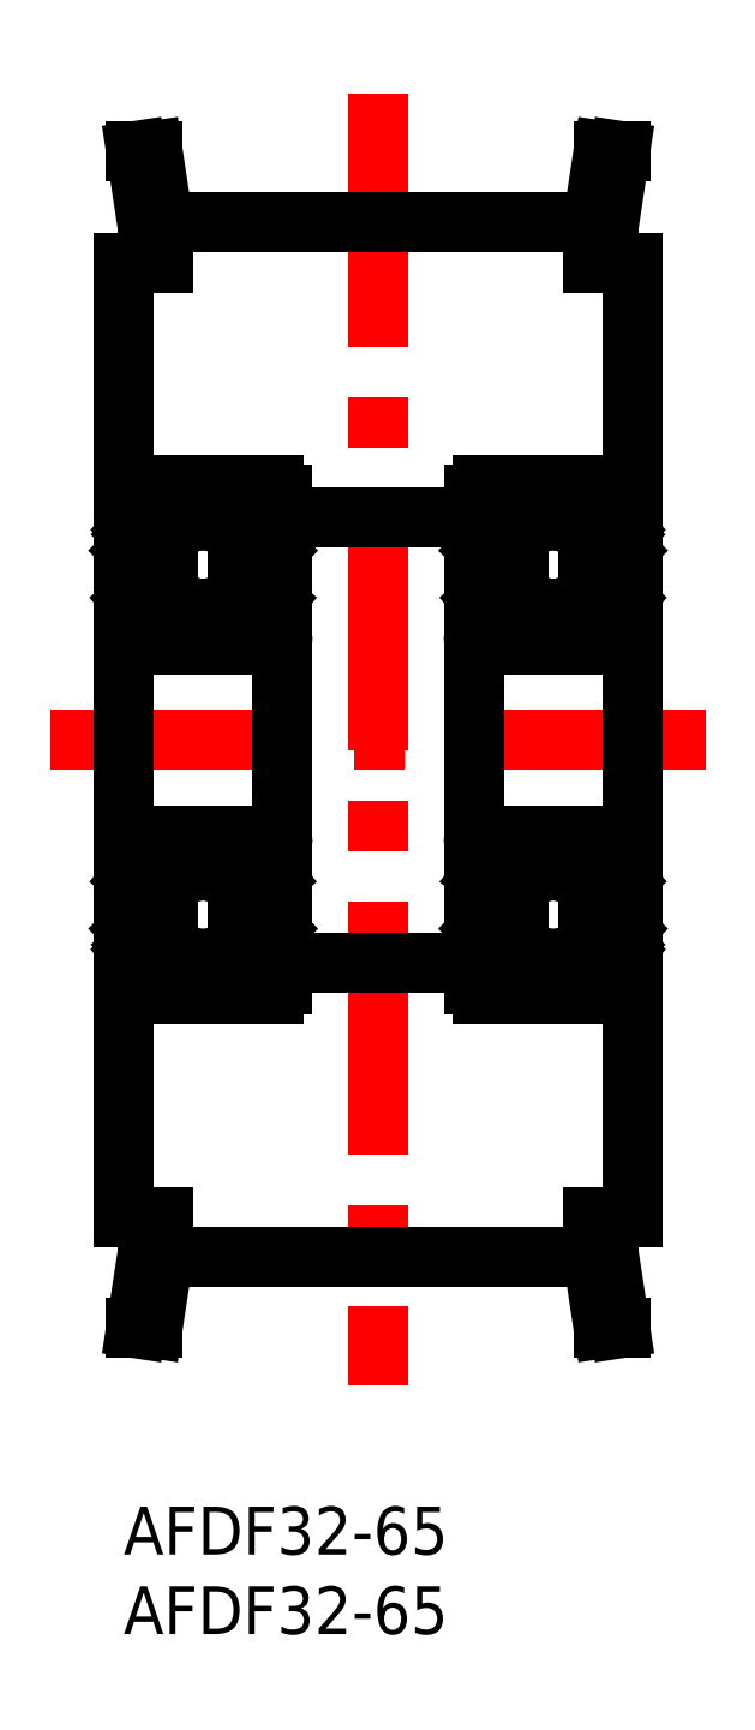
<metadata>
{"format":"dxf","ext":"dxf","renderer":"ezdxf+matplotlib","layout":"modelspace","background":"white","min_lineweight":24,"dpi":150}
</metadata>
<code>
0
SECTION
2
ENTITIES
0
INSERT
8
0
2
*U10
10
0
20
0
30
0
0
INSERT
8
0
2
*U11
10
0
20
0
30
0
0
LINE
8
CENTER
10
16
20
88.81
30
0
11
16
21
7.621
31
0
0
LINE
8
CENTER
10
-4.581
20
48.21
30
0
11
36.58
21
48.21
31
0
0
LINE
8
0
10
10
20
62.21
30
0
11
22
21
62.21
31
0
0
LINE
8
0
10
31.21
20
85.21
30
0
11
30.18
21
85.21
31
0
0
LINE
8
0
10
31.21
20
85.21
30
0
11
30.5
21
80.56
31
0
0
LINE
8
0
10
32
20
78.21
30
0
11
29.5
21
78.21
31
0
0
LINE
8
0
10
30.18
20
85.21
30
0
11
29.5
21
80.71
31
0
0
LINE
8
0
10
2.5
20
80.71
30
0
11
29.5
21
80.71
31
0
0
LINE
8
0
10
30.5
20
80.56
30
0
11
30.5
21
78.21
31
0
0
LINE
8
0
10
29.5
20
80.71
30
0
11
29.5
21
78.21
31
0
0
LINE
8
0
10
32
20
78.21
30
0
11
32
21
18.21
31
0
0
LINE
8
0
10
0.7895
20
85.21
30
0
11
1.5
21
80.56
31
0
0
LINE
8
0
10
1.825
20
85.21
30
0
11
2.5
21
80.71
31
0
0
LINE
8
0
10
2.865e-13
20
78.21
30
0
11
2.5
21
78.21
31
0
0
LINE
8
0
10
1.5
20
80.56
30
0
11
1.5
21
78.21
31
0
0
LINE
8
0
10
2.5
20
80.71
30
0
11
2.5
21
78.21
31
0
0
LINE
8
0
10
0.7895
20
85.21
30
0
11
1.825
21
85.21
31
0
0
LINE
8
0
10
2.865e-13
20
78.21
30
0
11
2.3e-15
21
18.21
31
0
0
LINE
8
0
10
10
20
34.21
30
0
11
22
21
34.21
31
0
0
LINE
8
0
10
2.5
20
15.71
30
0
11
29.5
21
15.71
31
0
0
LINE
8
0
10
1.825
20
11.21
30
0
11
2.5
21
15.71
31
0
0
LINE
8
0
10
0.7895
20
11.21
30
0
11
1.5
21
15.87
31
0
0
LINE
8
0
10
1.5
20
15.87
30
0
11
1.5
21
18.21
31
0
0
LINE
8
0
10
2.5
20
15.71
30
0
11
2.5
21
18.21
31
0
0
LINE
8
0
10
0.7895
20
11.21
30
0
11
1.825
21
11.21
31
0
0
LINE
8
0
10
30.18
20
11.21
30
0
11
29.5
21
15.71
31
0
0
LINE
8
0
10
31.21
20
11.21
30
0
11
30.5
21
15.87
31
0
0
LINE
8
0
10
32
20
18.21
30
0
11
29.5
21
18.21
31
0
0
LINE
8
0
10
30.5
20
15.87
30
0
11
30.5
21
18.21
31
0
0
LINE
8
0
10
29.5
20
15.71
30
0
11
29.5
21
18.21
31
0
0
LINE
8
0
10
31.21
20
11.21
30
0
11
30.18
21
11.21
31
0
0
LINE
8
0
10
2.865e-13
20
18.21
30
0
11
2.5
21
18.21
31
0
0
LINE
8
0
10
8.817
20
35.58
30
0
11
9.567
21
36.33
31
0
0
LINE
8
0
10
8.617
20
35.66
30
0
11
9.367
21
36.41
31
0
0
LINE
8
0
10
9.134
20
35.07
30
0
11
9.287
21
34.94
31
0
0
LINE
8
0
10
9.262
20
35.22
30
0
11
9.134
21
35.07
31
0
0
LINE
8
0
10
9.44
20
34.81
30
0
11
9.19
21
34.52
31
0
0
LINE
8
0
10
9.287
20
34.94
30
0
11
9.037
21
34.65
31
0
0
LINE
8
0
10
8.917
20
39.11
30
0
11
9.367
21
39.11
31
0
0
LINE
8
0
10
9.367
20
39.31
30
0
11
8.917
21
39.31
31
0
0
LINE
8
0
10
9.5
20
39.51
30
0
11
9.224
21
39.84
31
0
0
ARC
8
0
10
9.071
20
39.71
30
0
40
0.2
50
40
51
90
0
LINE
8
0
10
8.617
20
60.76
30
0
11
9.367
21
60.01
31
0
0
LINE
8
0
10
8.817
20
60.85
30
0
11
9.567
21
60.1
31
0
0
LINE
8
0
10
9.287
20
61.49
30
0
11
9.037
21
61.78
31
0
0
LINE
8
0
10
9.44
20
61.61
30
0
11
9.19
21
61.91
31
0
0
LINE
8
0
10
9.262
20
61.2
30
0
11
9.134
21
61.36
31
0
0
LINE
8
0
10
9.134
20
61.36
30
0
11
9.287
21
61.49
31
0
0
LINE
8
0
10
8.917
20
57.31
30
0
11
9.367
21
57.31
31
0
0
ARC
8
0
10
9.071
20
56.71
30
0
40
0.2
50
270
51
320
0
LINE
8
0
10
9.367
20
57.11
30
0
11
8.917
21
57.11
31
0
0
LINE
8
0
10
9.5
20
56.91
30
0
11
9.224
21
56.59
31
0
0
CIRCLE
8
0
10
5
20
37.21
30
0
40
2.778
0
CIRCLE
8
0
10
5
20
37.21
30
0
40
2.778
0
LINE
8
0
10
1.383
20
35.66
30
0
11
0.633
21
36.41
31
0
0
LINE
8
0
10
1.183
20
35.58
30
0
11
0.433
21
36.33
31
0
0
LINE
8
0
10
0.6
20
32.21
30
0
11
9.4
21
32.21
31
0
0
LINE
8
0
10
0.1
20
34.81
30
0
11
0.56
21
34.81
31
0
0
ARC
8
0
10
0.7132
20
34.94
30
0
40
0.2
50
129.9
51
220
0
ARC
8
0
10
0.1
20
34.71
30
0
40
0.1
50
90
51
180
0
LINE
8
0
10
1.503
20
35.51
30
0
11
2.803
21
35.51
31
0
0
ARC
8
0
10
1.503
20
35.41
30
0
40
0.1
50
90
51
175
0
LINE
8
0
10
1.338
20
34.68
30
0
11
1.403
21
35.42
31
0
0
ARC
8
0
10
1.04
20
34.71
30
0
40
0.1
50
220
51
357.2
0
LINE
8
0
10
1.14
20
34.7
30
0
11
1.183
21
35.58
31
0
0
LINE
8
0
10
0.713
20
34.94
30
0
11
0.9633
21
34.65
31
0
0
ARC
8
0
10
1.039
20
34.71
30
0
40
0.3
50
220
51
355
0
LINE
8
0
10
0.56
20
34.81
30
0
11
0.8096
21
34.52
31
0
0
LINE
8
0
10
0.738
20
35.22
30
0
11
0.5849
21
35.1
31
0
0
LINE
8
0
10
1.383
20
35.19
30
0
11
1.383
21
35.66
31
0
0
LINE
8
0
10
0.738
20
35.22
30
0
11
0.866
21
35.07
31
0
0
LINE
8
0
10
0.866
20
35.07
30
0
11
0.713
21
34.94
31
0
0
LINE
8
0
10
8.497
20
35.51
30
0
11
7.197
21
35.51
31
0
0
LINE
8
0
10
8.617
20
35.19
30
0
11
8.617
21
35.66
31
0
0
ARC
8
0
10
8.961
20
34.71
30
0
40
0.3
50
185
51
320
0
LINE
8
0
10
8.86
20
34.7
30
0
11
8.817
21
35.58
31
0
0
ARC
8
0
10
8.96
20
34.71
30
0
40
0.1
50
182.8
51
320
0
LINE
8
0
10
8.662
20
34.68
30
0
11
8.597
21
35.42
31
0
0
ARC
8
0
10
8.497
20
35.41
30
0
40
0.1
50
4.997
51
90
0
LINE
8
0
10
0.6
20
42.21
30
0
11
9.4
21
42.21
31
0
0
LINE
8
0
10
0.5
20
39.51
30
0
11
0.7756
21
39.84
31
0
0
ARC
8
0
10
0.633
20
39.11
30
0
40
0.2
50
90
51
180
0
LINE
8
0
10
0.433
20
36.33
30
0
11
0.433
21
39.11
31
0
0
ARC
8
0
10
0.2
20
39.71
30
0
40
0.2
50
180
51
270
0
LINE
8
0
10
0.2
20
39.51
30
0
11
0.5
21
39.51
31
0
0
LINE
8
0
10
0.633
20
36.41
30
0
11
0.633
21
39.11
31
0
0
LINE
8
0
10
1.638
20
38.91
30
0
11
2.803
21
38.91
31
0
0
ARC
8
0
10
1.638
20
39.11
30
0
40
0.2
50
200
51
270
0
LINE
8
0
10
1.182
20
39.78
30
0
11
1.45
21
39.05
31
0
0
ARC
8
0
10
0.9939
20
39.71
30
0
40
0.2
50
20.01
51
90
0
LINE
8
0
10
0.9288
20
39.91
30
0
11
0.9939
21
39.91
31
0
0
ARC
8
0
10
0.9288
20
39.71
30
0
40
0.2
50
90
51
140
0
LINE
8
0
10
0.633
20
39.31
30
0
11
1.083
21
39.31
31
0
0
LINE
8
0
10
1.083
20
39.11
30
0
11
0.633
21
39.11
31
0
0
LINE
8
0
10
1.083
20
39.31
30
0
11
1.083
21
39.11
31
0
0
LINE
8
0
10
8.362
20
38.91
30
0
11
7.197
21
38.91
31
0
0
LINE
8
0
10
8.917
20
39.31
30
0
11
8.917
21
39.11
31
0
0
LINE
8
0
10
9.071
20
39.91
30
0
11
9.006
21
39.91
31
0
0
ARC
8
0
10
9.006
20
39.71
30
0
40
0.2
50
90
51
160
0
LINE
8
0
10
8.818
20
39.78
30
0
11
8.55
21
39.05
31
0
0
ARC
8
0
10
8.362
20
39.11
30
0
40
0.2
50
270
51
340
0
LINE
8
0
10
1.183
20
60.85
30
0
11
0.433
21
60.1
31
0
0
CIRCLE
8
0
10
5
20
59.21
30
0
40
2.778
0
CIRCLE
8
0
10
5
20
59.21
30
0
40
2.778
0
LINE
8
0
10
1.383
20
61.23
30
0
11
1.383
21
60.76
31
0
0
LINE
8
0
10
8.617
20
61.23
30
0
11
8.617
21
60.76
31
0
0
LINE
8
0
10
0.6
20
54.21
30
0
11
9.4
21
54.21
31
0
0
ARC
8
0
10
0.2
20
56.71
30
0
40
0.2
50
90
51
180
0
LINE
8
0
10
1.182
20
56.65
30
0
11
1.45
21
57.38
31
0
0
LINE
8
0
10
0.5
20
56.91
30
0
11
0.7756
21
56.59
31
0
0
ARC
8
0
10
0.9939
20
56.71
30
0
40
0.2
50
270
51
340
0
ARC
8
0
10
0.9288
20
56.71
30
0
40
0.2
50
220
51
270
0
LINE
8
0
10
0.9288
20
56.51
30
0
11
0.9939
21
56.51
31
0
0
ARC
8
0
10
0.633
20
57.31
30
0
40
0.2
50
180
51
270
0
LINE
8
0
10
0.433
20
60.1
30
0
11
0.433
21
57.31
31
0
0
LINE
8
0
10
0.2
20
56.91
30
0
11
0.5
21
56.91
31
0
0
LINE
8
0
10
0.633
20
60.01
30
0
11
0.633
21
57.31
31
0
0
LINE
8
0
10
1.638
20
57.51
30
0
11
2.803
21
57.51
31
0
0
LINE
8
0
10
1.083
20
57.11
30
0
11
1.083
21
57.31
31
0
0
LINE
8
0
10
1.083
20
57.31
30
0
11
0.633
21
57.31
31
0
0
ARC
8
0
10
1.638
20
57.31
30
0
40
0.2
50
90
51
160
0
LINE
8
0
10
0.633
20
57.11
30
0
11
1.083
21
57.11
31
0
0
LINE
8
0
10
1.383
20
60.76
30
0
11
0.633
21
60.01
31
0
0
LINE
8
0
10
8.818
20
56.65
30
0
11
8.55
21
57.38
31
0
0
ARC
8
0
10
9.006
20
56.71
30
0
40
0.2
50
200
51
270
0
LINE
8
0
10
9.071
20
56.51
30
0
11
9.006
21
56.51
31
0
0
LINE
8
0
10
8.362
20
57.51
30
0
11
7.197
21
57.51
31
0
0
LINE
8
0
10
8.917
20
57.11
30
0
11
8.917
21
57.31
31
0
0
ARC
8
0
10
8.362
20
57.31
30
0
40
0.2
50
20.01
51
90
0
LINE
8
0
10
0.6
20
64.21
30
0
11
9.4
21
64.21
31
0
0
ARC
8
0
10
0.7132
20
61.49
30
0
40
0.2
50
140
51
230.1
0
LINE
8
0
10
0.1
20
61.61
30
0
11
0.56
21
61.61
31
0
0
ARC
8
0
10
0.1
20
61.71
30
0
40
0.1
50
180
51
270
0
LINE
8
0
10
1.503
20
60.91
30
0
11
2.803
21
60.91
31
0
0
ARC
8
0
10
1.039
20
61.72
30
0
40
0.3
50
4.997
51
140
0
ARC
8
0
10
1.04
20
61.72
30
0
40
0.1
50
2.82
51
140
0
LINE
8
0
10
0.866
20
61.36
30
0
11
0.713
21
61.49
31
0
0
LINE
8
0
10
0.738
20
61.2
30
0
11
0.866
21
61.36
31
0
0
LINE
8
0
10
0.738
20
61.2
30
0
11
0.5849
21
61.33
31
0
0
LINE
8
0
10
0.56
20
61.61
30
0
11
0.8096
21
61.91
31
0
0
LINE
8
0
10
0.713
20
61.49
30
0
11
0.9633
21
61.78
31
0
0
LINE
8
0
10
1.14
20
61.72
30
0
11
1.183
21
60.85
31
0
0
LINE
8
0
10
1.338
20
61.75
30
0
11
1.403
21
61.01
31
0
0
ARC
8
0
10
1.503
20
61.01
30
0
40
0.1
50
185
51
270
0
LINE
8
0
10
8.497
20
60.91
30
0
11
7.197
21
60.91
31
0
0
ARC
8
0
10
8.497
20
61.01
30
0
40
0.1
50
270
51
355
0
LINE
8
0
10
8.662
20
61.75
30
0
11
8.597
21
61.01
31
0
0
ARC
8
0
10
8.96
20
61.72
30
0
40
0.1
50
40
51
177.2
0
LINE
8
0
10
8.86
20
61.72
30
0
11
8.817
21
60.85
31
0
0
ARC
8
0
10
8.961
20
61.72
30
0
40
0.3
50
40
51
175
0
LINE
8
0
10
10
20
63.61
30
0
11
10
21
32.81
31
0
0
LINE
8
0
10
9.262
20
35.22
30
0
11
9.415
21
35.1
31
0
0
ARC
8
0
10
9.287
20
34.94
30
0
40
0.2
50
320
51
50.09
0
LINE
8
0
10
9.9
20
34.81
30
0
11
9.44
21
34.81
31
0
0
ARC
8
0
10
9.9
20
34.71
30
0
40
0.1
50
0
51
90
0
LINE
8
0
10
9.367
20
36.41
30
0
11
9.367
21
39.11
31
0
0
LINE
8
0
10
9.567
20
36.33
30
0
11
9.567
21
39.11
31
0
0
LINE
8
0
10
9.8
20
39.51
30
0
11
9.5
21
39.51
31
0
0
ARC
8
0
10
9.367
20
39.11
30
0
40
0.2
50
0
51
90
0
ARC
8
0
10
9.8
20
39.71
30
0
40
0.2
50
270
51
0
0
ARC
8
0
10
9.8
20
56.71
30
0
40
0.2
50
0
51
90
0
LINE
8
0
10
9.567
20
60.1
30
0
11
9.567
21
57.31
31
0
0
LINE
8
0
10
9.367
20
60.01
30
0
11
9.367
21
57.31
31
0
0
ARC
8
0
10
9.367
20
57.31
30
0
40
0.2
50
270
51
0
0
LINE
8
0
10
9.8
20
56.91
30
0
11
9.5
21
56.91
31
0
0
ARC
8
0
10
9.9
20
61.71
30
0
40
0.1
50
270
51
0
0
LINE
8
0
10
9.9
20
61.61
30
0
11
9.44
21
61.61
31
0
0
ARC
8
0
10
9.287
20
61.49
30
0
40
0.2
50
309.9
51
40
0
LINE
8
0
10
9.262
20
61.2
30
0
11
9.415
21
61.33
31
0
0
ARC
8
0
10
0.6
20
63.61
30
0
40
0.6
50
90
51
180
0
ARC
8
0
10
9.4
20
63.61
30
0
40
0.6
50
0
51
90
0
ARC
8
0
10
9.4
20
54.81
30
0
40
0.6
50
270
51
0
0
ARC
8
0
10
0.6
20
54.81
30
0
40
0.6
50
180
51
270
0
ARC
8
0
10
0.6
20
41.61
30
0
40
0.6
50
90
51
180
0
ARC
8
0
10
9.4
20
41.61
30
0
40
0.6
50
0
51
90
0
ARC
8
0
10
9.4
20
32.81
30
0
40
0.6
50
270
51
0
0
ARC
8
0
10
0.6
20
32.81
30
0
40
0.6
50
180
51
270
0
LINE
8
0
10
30.82
20
35.58
30
0
11
31.57
21
36.33
31
0
0
LINE
8
0
10
30.62
20
35.66
30
0
11
31.37
21
36.41
31
0
0
LINE
8
0
10
31.13
20
35.07
30
0
11
31.29
21
34.94
31
0
0
LINE
8
0
10
31.26
20
35.22
30
0
11
31.13
21
35.07
31
0
0
LINE
8
0
10
31.44
20
34.81
30
0
11
31.19
21
34.52
31
0
0
LINE
8
0
10
31.29
20
34.94
30
0
11
31.04
21
34.65
31
0
0
LINE
8
0
10
30.92
20
39.11
30
0
11
31.37
21
39.11
31
0
0
LINE
8
0
10
31.37
20
39.31
30
0
11
30.92
21
39.31
31
0
0
LINE
8
0
10
31.5
20
39.51
30
0
11
31.22
21
39.84
31
0
0
ARC
8
0
10
31.07
20
39.71
30
0
40
0.2
50
40
51
90
0
LINE
8
0
10
30.62
20
60.76
30
0
11
31.37
21
60.01
31
0
0
LINE
8
0
10
30.82
20
60.85
30
0
11
31.57
21
60.1
31
0
0
LINE
8
0
10
31.29
20
61.49
30
0
11
31.04
21
61.78
31
0
0
LINE
8
0
10
31.44
20
61.61
30
0
11
31.19
21
61.91
31
0
0
LINE
8
0
10
31.26
20
61.2
30
0
11
31.13
21
61.36
31
0
0
LINE
8
0
10
31.13
20
61.36
30
0
11
31.29
21
61.49
31
0
0
LINE
8
0
10
30.92
20
57.31
30
0
11
31.37
21
57.31
31
0
0
ARC
8
0
10
31.07
20
56.71
30
0
40
0.2
50
270
51
320
0
LINE
8
0
10
31.37
20
57.11
30
0
11
30.92
21
57.11
31
0
0
LINE
8
0
10
31.5
20
56.91
30
0
11
31.22
21
56.59
31
0
0
LINE
8
0
10
22
20
63.61
30
0
11
22
21
32.81
31
0
0
CIRCLE
8
0
10
27
20
37.21
30
0
40
2.778
0
CIRCLE
8
0
10
27
20
37.21
30
0
40
2.778
0
LINE
8
0
10
23.38
20
35.66
30
0
11
22.63
21
36.41
31
0
0
LINE
8
0
10
23.18
20
35.58
30
0
11
22.43
21
36.33
31
0
0
LINE
8
0
10
22.6
20
32.21
30
0
11
31.4
21
32.21
31
0
0
LINE
8
0
10
22.1
20
34.81
30
0
11
22.56
21
34.81
31
0
0
ARC
8
0
10
22.71
20
34.94
30
0
40
0.2
50
129.9
51
220
0
ARC
8
0
10
22.1
20
34.71
30
0
40
0.1
50
90
51
180
0
LINE
8
0
10
25
20
32.21
30
0
11
25
21
32.22
31
0
0
LINE
8
0
10
23.5
20
35.51
30
0
11
24.8
21
35.51
31
0
0
ARC
8
0
10
23.5
20
35.41
30
0
40
0.1
50
90
51
175
0
LINE
8
0
10
23.34
20
34.68
30
0
11
23.4
21
35.42
31
0
0
ARC
8
0
10
23.04
20
34.71
30
0
40
0.1
50
220
51
357.2
0
LINE
8
0
10
23.14
20
34.7
30
0
11
23.18
21
35.58
31
0
0
LINE
8
0
10
22.71
20
34.94
30
0
11
22.96
21
34.65
31
0
0
ARC
8
0
10
23.04
20
34.71
30
0
40
0.3
50
220
51
355
0
LINE
8
0
10
22.56
20
34.81
30
0
11
22.81
21
34.52
31
0
0
LINE
8
0
10
22.74
20
35.22
30
0
11
22.58
21
35.1
31
0
0
LINE
8
0
10
23.38
20
35.19
30
0
11
23.38
21
35.66
31
0
0
LINE
8
0
10
22.74
20
35.22
30
0
11
22.87
21
35.07
31
0
0
LINE
8
0
10
22.87
20
35.07
30
0
11
22.71
21
34.94
31
0
0
LINE
8
0
10
30.5
20
35.51
30
0
11
29.2
21
35.51
31
0
0
LINE
8
0
10
30.62
20
35.19
30
0
11
30.62
21
35.66
31
0
0
ARC
8
0
10
30.96
20
34.71
30
0
40
0.3
50
185
51
320
0
LINE
8
0
10
30.86
20
34.7
30
0
11
30.82
21
35.58
31
0
0
ARC
8
0
10
30.96
20
34.71
30
0
40
0.1
50
182.8
51
320
0
LINE
8
0
10
30.66
20
34.68
30
0
11
30.6
21
35.42
31
0
0
ARC
8
0
10
30.5
20
35.41
30
0
40
0.1
50
4.997
51
90
0
LINE
8
0
10
22.6
20
42.21
30
0
11
31.4
21
42.21
31
0
0
LINE
8
0
10
22.5
20
39.51
30
0
11
22.78
21
39.84
31
0
0
ARC
8
0
10
22.63
20
39.11
30
0
40
0.2
50
90
51
180
0
LINE
8
0
10
22.43
20
36.33
30
0
11
22.43
21
39.11
31
0
0
ARC
8
0
10
22.2
20
39.71
30
0
40
0.2
50
180
51
270
0
LINE
8
0
10
22.2
20
39.51
30
0
11
22.5
21
39.51
31
0
0
LINE
8
0
10
22.63
20
36.41
30
0
11
22.63
21
39.11
31
0
0
LINE
8
0
10
23.64
20
38.91
30
0
11
24.8
21
38.91
31
0
0
ARC
8
0
10
23.64
20
39.11
30
0
40
0.2
50
200
51
270
0
LINE
8
0
10
23.18
20
39.78
30
0
11
23.45
21
39.05
31
0
0
ARC
8
0
10
22.99
20
39.71
30
0
40
0.2
50
20.01
51
90
0
LINE
8
0
10
22.93
20
39.91
30
0
11
22.99
21
39.91
31
0
0
ARC
8
0
10
22.93
20
39.71
30
0
40
0.2
50
90
51
140
0
LINE
8
0
10
22.63
20
39.31
30
0
11
23.08
21
39.31
31
0
0
LINE
8
0
10
23.08
20
39.11
30
0
11
22.63
21
39.11
31
0
0
LINE
8
0
10
23.08
20
39.31
30
0
11
23.08
21
39.11
31
0
0
LINE
8
0
10
30.36
20
38.91
30
0
11
29.2
21
38.91
31
0
0
LINE
8
0
10
30.92
20
39.31
30
0
11
30.92
21
39.11
31
0
0
LINE
8
0
10
31.07
20
39.91
30
0
11
31.01
21
39.91
31
0
0
ARC
8
0
10
31.01
20
39.71
30
0
40
0.2
50
90
51
160
0
LINE
8
0
10
30.82
20
39.78
30
0
11
30.55
21
39.05
31
0
0
ARC
8
0
10
30.36
20
39.11
30
0
40
0.2
50
270
51
340
0
LINE
8
0
10
23.18
20
60.85
30
0
11
22.43
21
60.1
31
0
0
CIRCLE
8
0
10
27
20
59.21
30
0
40
2.778
0
CIRCLE
8
0
10
27
20
59.21
30
0
40
2.778
0
LINE
8
0
10
23.38
20
61.23
30
0
11
23.38
21
60.76
31
0
0
LINE
8
0
10
30.62
20
61.23
30
0
11
30.62
21
60.76
31
0
0
LINE
8
0
10
22.6
20
54.21
30
0
11
31.4
21
54.21
31
0
0
ARC
8
0
10
22.2
20
56.71
30
0
40
0.2
50
90
51
180
0
LINE
8
0
10
23.18
20
56.65
30
0
11
23.45
21
57.38
31
0
0
LINE
8
0
10
22.5
20
56.91
30
0
11
22.78
21
56.59
31
0
0
ARC
8
0
10
22.99
20
56.71
30
0
40
0.2
50
270
51
340
0
ARC
8
0
10
22.93
20
56.71
30
0
40
0.2
50
220
51
270
0
LINE
8
0
10
22.93
20
56.51
30
0
11
22.99
21
56.51
31
0
0
ARC
8
0
10
22.63
20
57.31
30
0
40
0.2
50
180
51
270
0
LINE
8
0
10
22.43
20
60.1
30
0
11
22.43
21
57.31
31
0
0
LINE
8
0
10
22.2
20
56.91
30
0
11
22.5
21
56.91
31
0
0
LINE
8
0
10
22.63
20
60.01
30
0
11
22.63
21
57.31
31
0
0
LINE
8
0
10
23.64
20
57.51
30
0
11
24.8
21
57.51
31
0
0
LINE
8
0
10
23.08
20
57.11
30
0
11
23.08
21
57.31
31
0
0
LINE
8
0
10
23.08
20
57.31
30
0
11
22.63
21
57.31
31
0
0
ARC
8
0
10
23.64
20
57.31
30
0
40
0.2
50
90
51
160
0
LINE
8
0
10
22.63
20
57.11
30
0
11
23.08
21
57.11
31
0
0
LINE
8
0
10
23.38
20
60.76
30
0
11
22.63
21
60.01
31
0
0
LINE
8
0
10
30.82
20
56.65
30
0
11
30.55
21
57.38
31
0
0
ARC
8
0
10
31.01
20
56.71
30
0
40
0.2
50
200
51
270
0
LINE
8
0
10
31.07
20
56.51
30
0
11
31.01
21
56.51
31
0
0
LINE
8
0
10
30.36
20
57.51
30
0
11
29.2
21
57.51
31
0
0
LINE
8
0
10
30.92
20
57.11
30
0
11
30.92
21
57.31
31
0
0
ARC
8
0
10
30.36
20
57.31
30
0
40
0.2
50
20.01
51
90
0
LINE
8
0
10
22.6
20
64.21
30
0
11
31.4
21
64.21
31
0
0
ARC
8
0
10
22.71
20
61.49
30
0
40
0.2
50
140
51
230.1
0
LINE
8
0
10
22.1
20
61.61
30
0
11
22.56
21
61.61
31
0
0
ARC
8
0
10
22.1
20
61.71
30
0
40
0.1
50
180
51
270
0
LINE
8
0
10
23.5
20
60.91
30
0
11
24.8
21
60.91
31
0
0
ARC
8
0
10
23.04
20
61.72
30
0
40
0.3
50
4.997
51
140
0
ARC
8
0
10
23.04
20
61.72
30
0
40
0.1
50
2.82
51
140
0
LINE
8
0
10
22.87
20
61.36
30
0
11
22.71
21
61.49
31
0
0
LINE
8
0
10
22.74
20
61.2
30
0
11
22.87
21
61.36
31
0
0
LINE
8
0
10
22.74
20
61.2
30
0
11
22.58
21
61.33
31
0
0
LINE
8
0
10
22.56
20
61.61
30
0
11
22.81
21
61.91
31
0
0
LINE
8
0
10
22.71
20
61.49
30
0
11
22.96
21
61.78
31
0
0
LINE
8
0
10
23.14
20
61.72
30
0
11
23.18
21
60.85
31
0
0
LINE
8
0
10
23.34
20
61.75
30
0
11
23.4
21
61.01
31
0
0
ARC
8
0
10
23.5
20
61.01
30
0
40
0.1
50
185
51
270
0
LINE
8
0
10
30.5
20
60.91
30
0
11
29.2
21
60.91
31
0
0
ARC
8
0
10
30.5
20
61.01
30
0
40
0.1
50
270
51
355
0
LINE
8
0
10
30.66
20
61.75
30
0
11
30.6
21
61.01
31
0
0
ARC
8
0
10
30.96
20
61.72
30
0
40
0.1
50
40
51
177.2
0
LINE
8
0
10
30.86
20
61.72
30
0
11
30.82
21
60.85
31
0
0
ARC
8
0
10
30.96
20
61.72
30
0
40
0.3
50
40
51
175
0
LINE
8
0
10
31.26
20
35.22
30
0
11
31.42
21
35.1
31
0
0
ARC
8
0
10
31.29
20
34.94
30
0
40
0.2
50
320
51
50.09
0
LINE
8
0
10
31.9
20
34.81
30
0
11
31.44
21
34.81
31
0
0
ARC
8
0
10
31.9
20
34.71
30
0
40
0.1
50
0
51
90
0
LINE
8
0
10
31.37
20
36.41
30
0
11
31.37
21
39.11
31
0
0
LINE
8
0
10
31.57
20
36.33
30
0
11
31.57
21
39.11
31
0
0
LINE
8
0
10
31.8
20
39.51
30
0
11
31.5
21
39.51
31
0
0
ARC
8
0
10
31.37
20
39.11
30
0
40
0.2
50
0
51
90
0
ARC
8
0
10
31.8
20
39.71
30
0
40
0.2
50
270
51
0
0
ARC
8
0
10
31.8
20
56.71
30
0
40
0.2
50
0
51
90
0
LINE
8
0
10
31.57
20
60.1
30
0
11
31.57
21
57.31
31
0
0
LINE
8
0
10
31.37
20
60.01
30
0
11
31.37
21
57.31
31
0
0
ARC
8
0
10
31.37
20
57.31
30
0
40
0.2
50
270
51
0
0
LINE
8
0
10
31.8
20
56.91
30
0
11
31.5
21
56.91
31
0
0
ARC
8
0
10
31.9
20
61.71
30
0
40
0.1
50
270
51
0
0
LINE
8
0
10
31.9
20
61.61
30
0
11
31.44
21
61.61
31
0
0
ARC
8
0
10
31.29
20
61.49
30
0
40
0.2
50
309.9
51
40
0
LINE
8
0
10
31.26
20
61.2
30
0
11
31.42
21
61.33
31
0
0
ARC
8
0
10
22.6
20
63.61
30
0
40
0.6
50
90
51
180
0
ARC
8
0
10
31.4
20
63.61
30
0
40
0.6
50
0
51
90
0
ARC
8
0
10
31.4
20
54.81
30
0
40
0.6
50
270
51
0
0
ARC
8
0
10
22.6
20
54.81
30
0
40
0.6
50
180
51
270
0
ARC
8
0
10
22.6
20
41.61
30
0
40
0.6
50
90
51
180
0
ARC
8
0
10
31.4
20
41.61
30
0
40
0.6
50
0
51
90
0
ARC
8
0
10
31.4
20
32.81
30
0
40
0.6
50
270
51
0
0
ARC
8
0
10
22.6
20
32.81
30
0
40
0.6
50
180
51
270
0
ENDSEC
0
EOF

</code>
